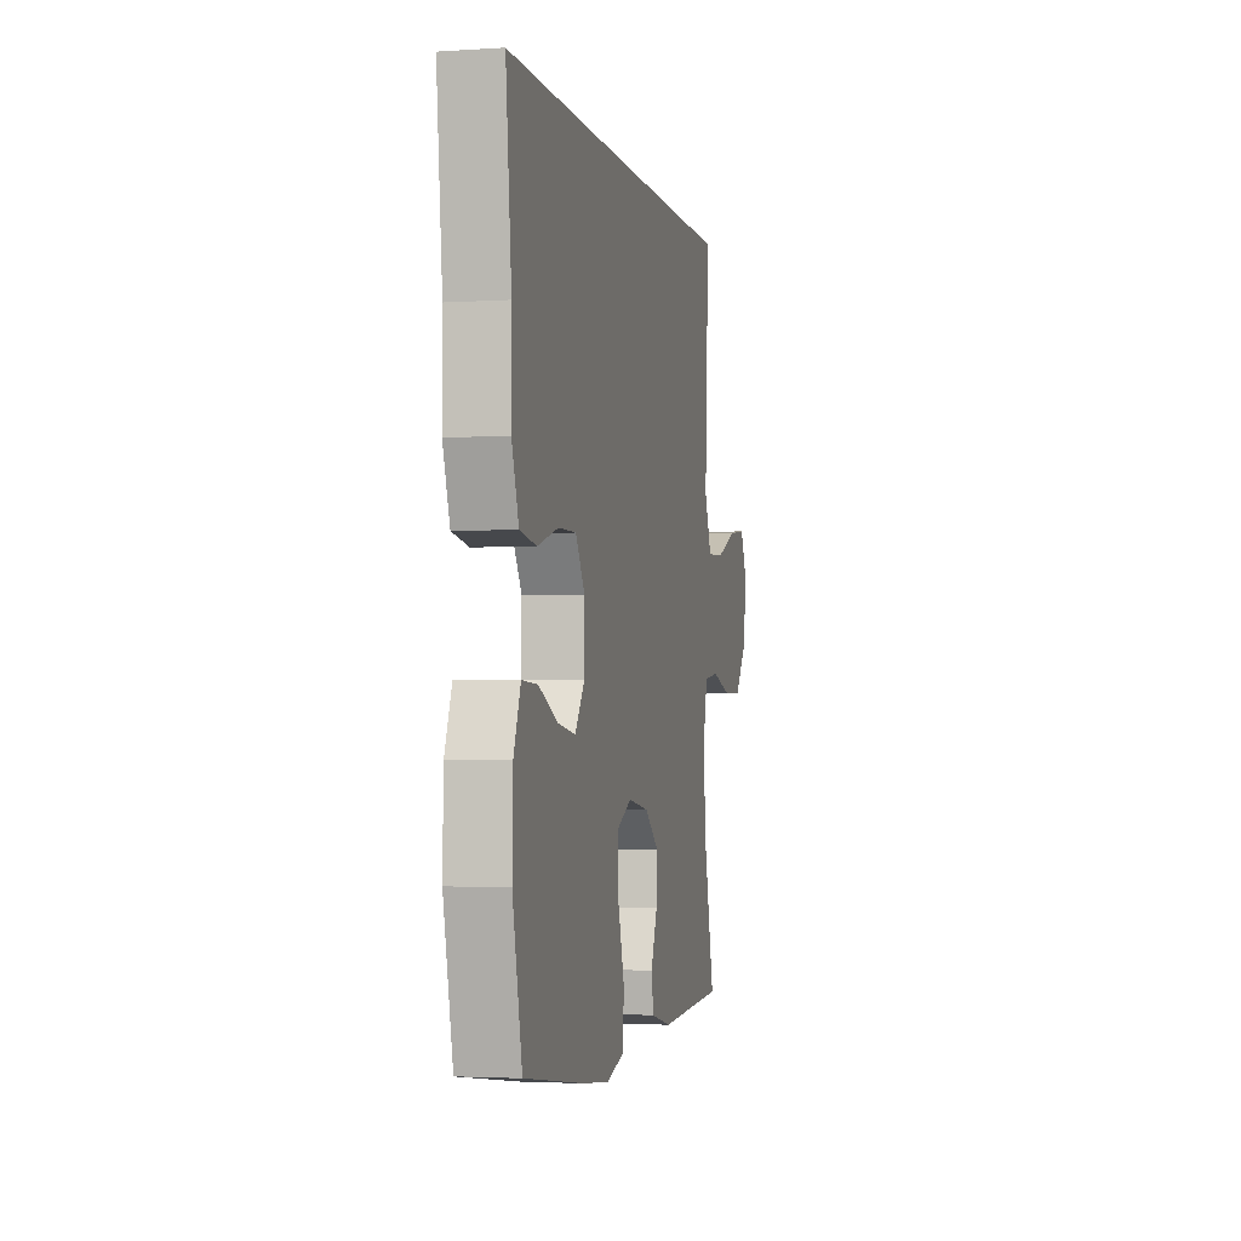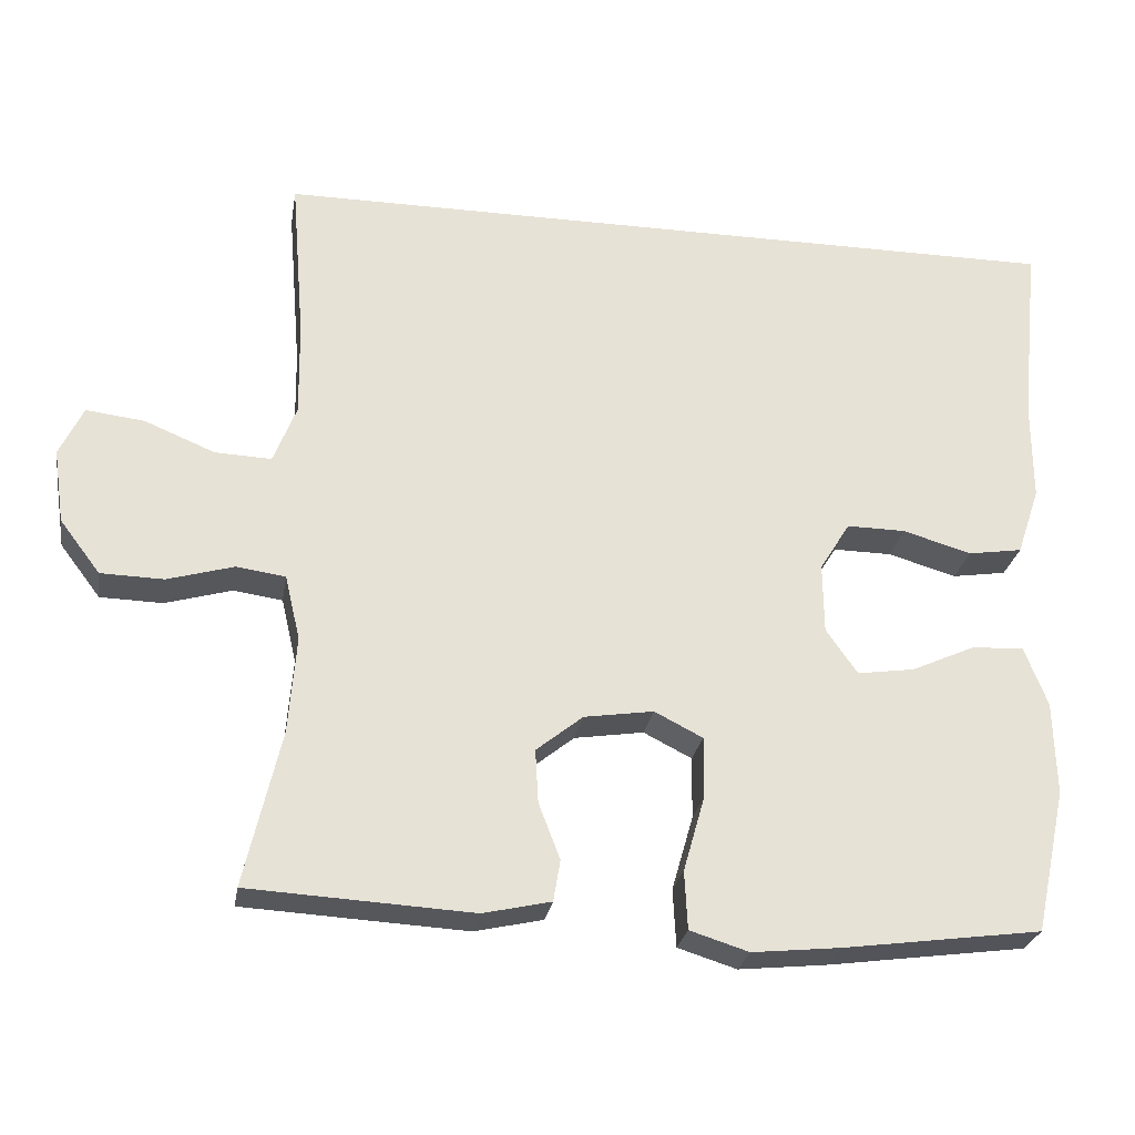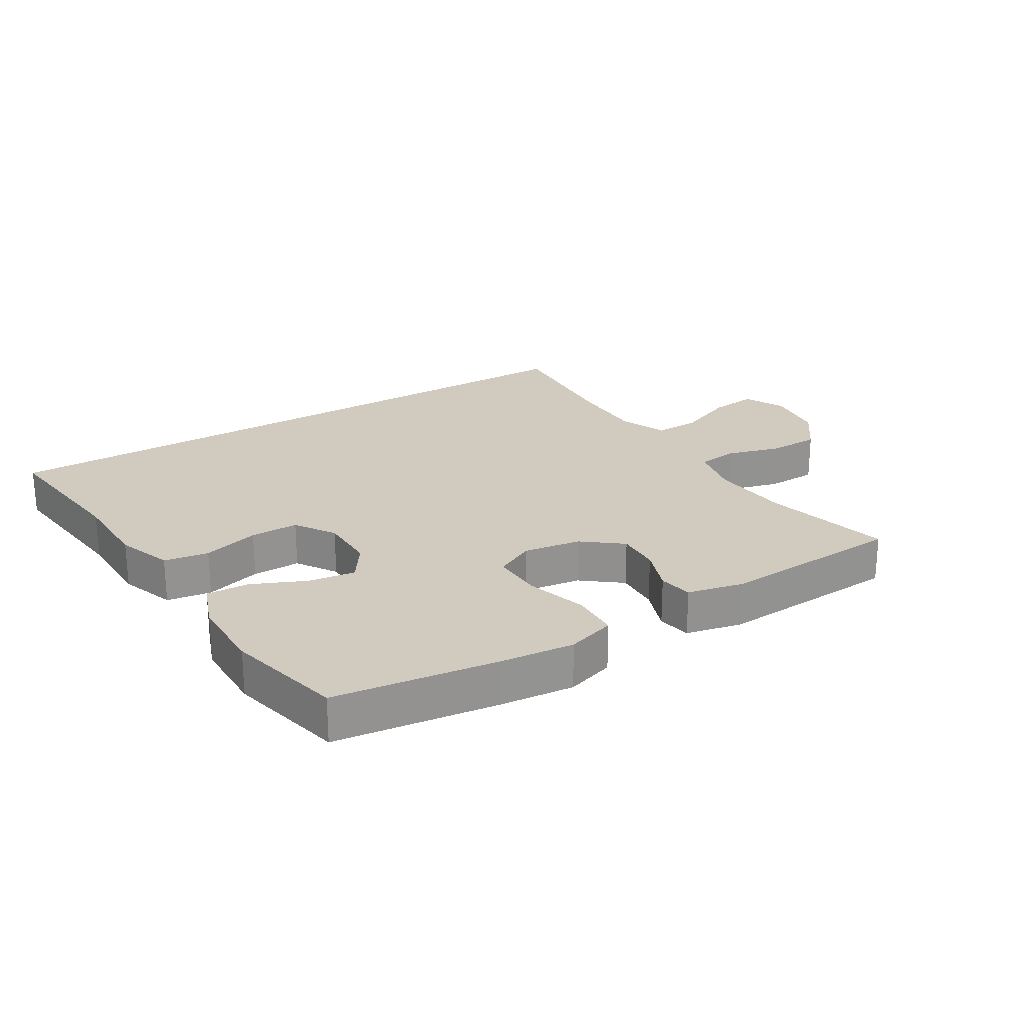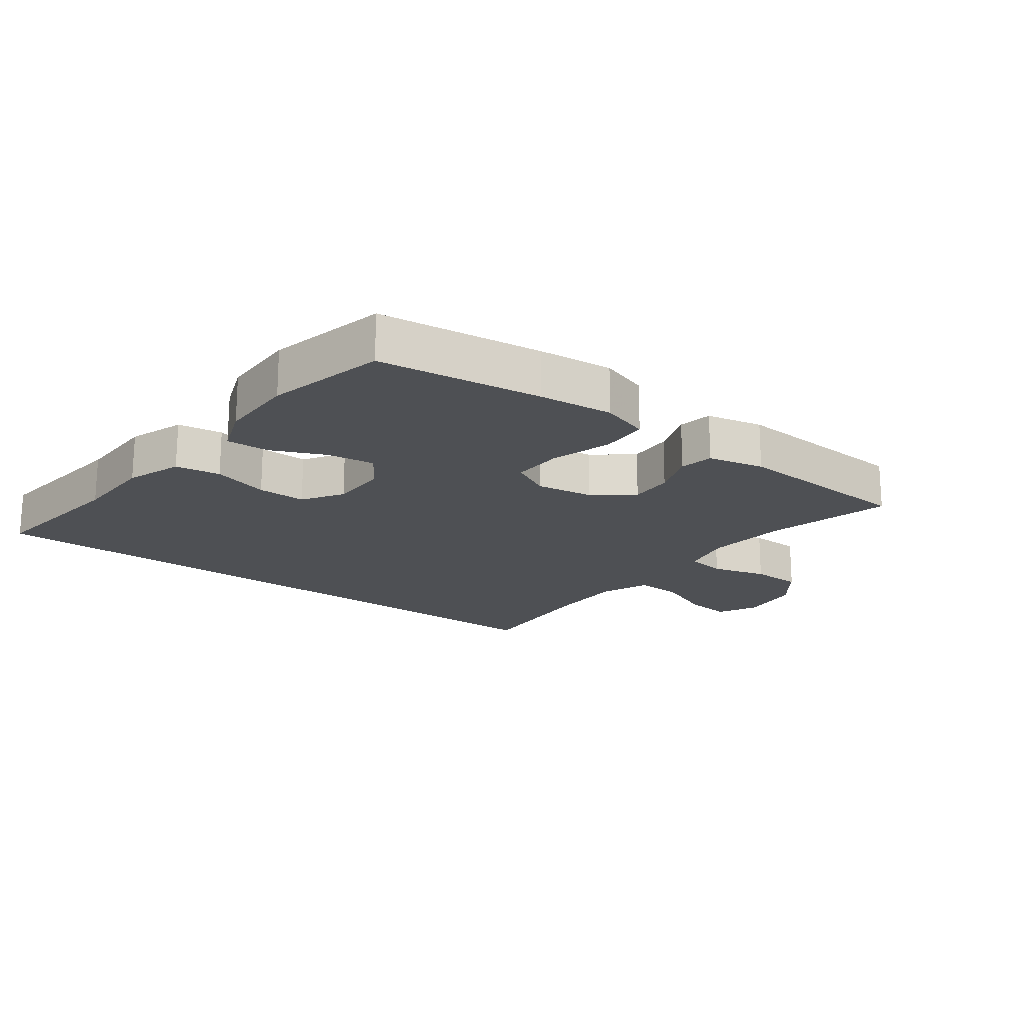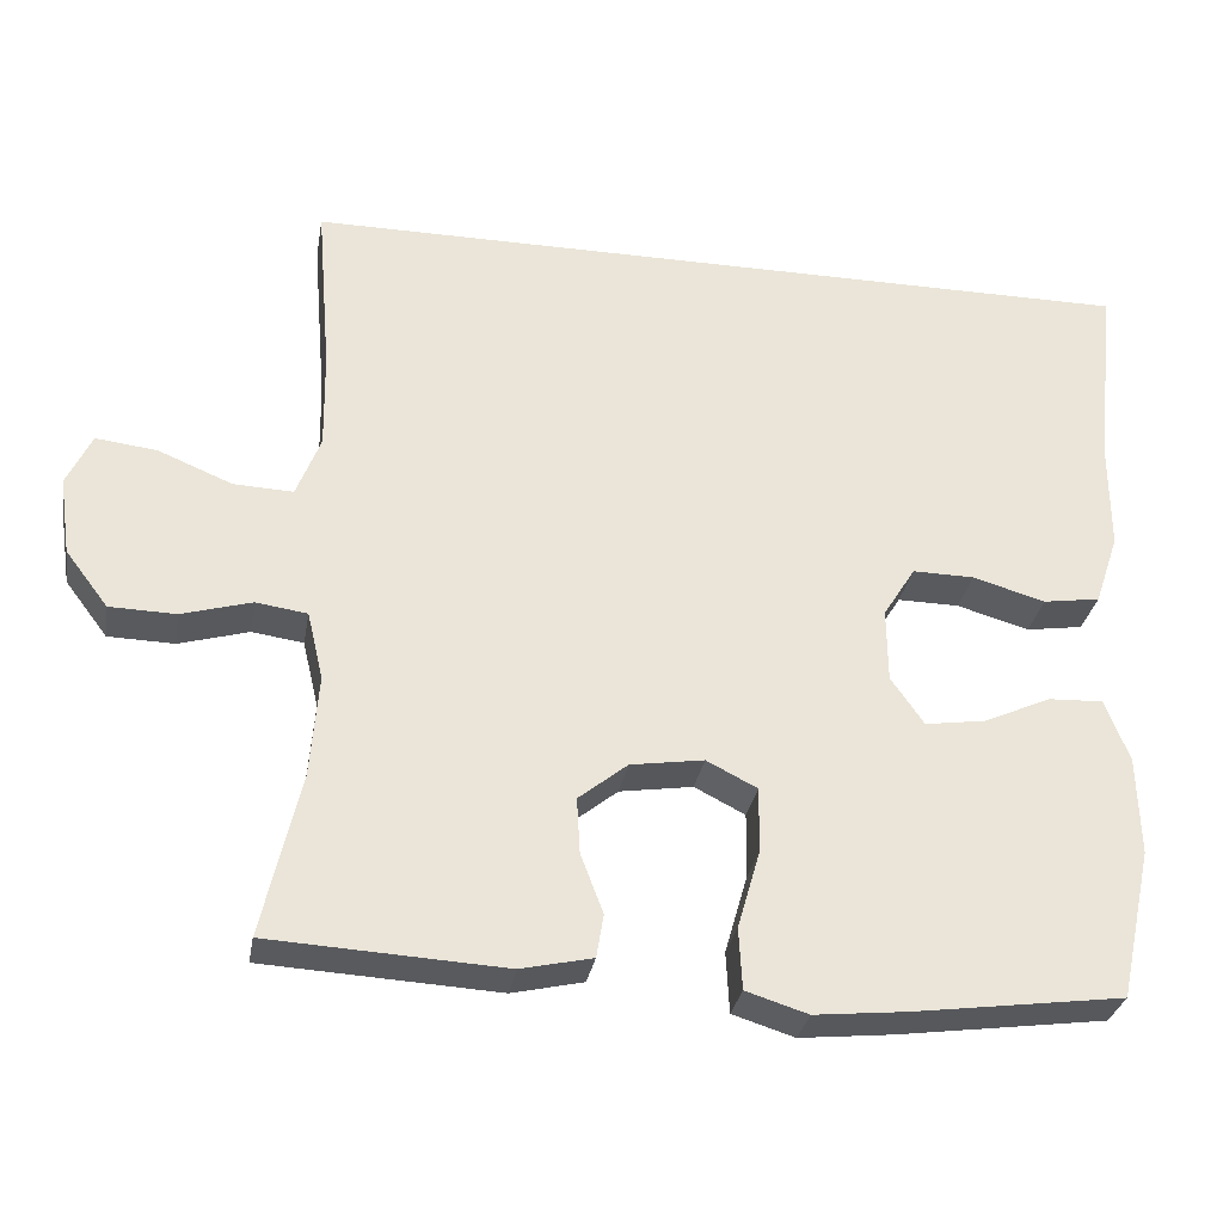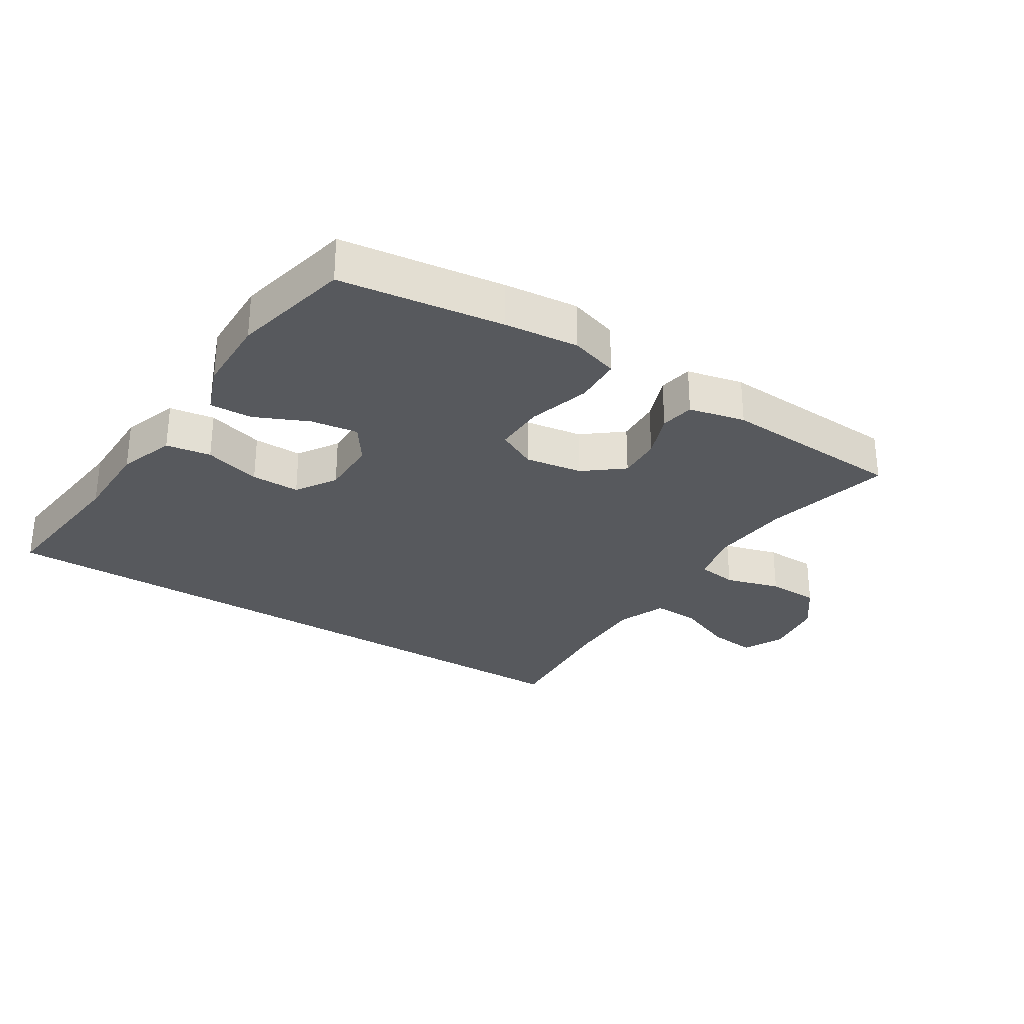
<metadata>
{"format":"obj","ext":"obj","renderer":"f3d","projection":"perspective","resolution":1024,"background":"white","views":[{"elev":-2.8,"azim":102.6,"up":"+Z"},{"elev":-26.5,"azim":-9.5,"up":"+Z"},{"elev":23.5,"azim":148.1,"up":"+Y"},{"elev":-18.7,"azim":142.7,"up":"+Y"},{"elev":-30.7,"azim":-9.8,"up":"+Z"},{"elev":-29.2,"azim":147.5,"up":"+Y"}]}
</metadata>
<code>
v -0.5 0.07 -0.5
v -0.453 0.07 -0.297
v -0.443 0.07 -0.169
v -0.463 0.07 -0.084
v -0.527 0.07 -0.075
v -0.614 0.07 -0.1
v -0.696 0.07 -0.098
v -0.749 0.07 -0.028
v -0.763 0.07 0.069
v -0.732 0.07 0.134
v -0.656 0.07 0.125
v -0.564 0.07 0.087
v -0.49 0.07 0.084
v -0.46 0.07 0.161
v -0.462 0.07 0.283
v -0.48 0.07 0.5
v 0.572 0.07 0.5
v 0.547 0.07 0.258
v 0.547 0.07 0.125
v 0.517 0.07 0.036
v 0.446 0.07 0.025
v 0.356 0.07 0.051
v 0.279 0.07 0.052
v 0.239 0.07 -0.012
v 0.24 0.07 -0.104
v 0.281 0.07 -0.163
v 0.356 0.07 -0.152
v 0.44 0.07 -0.114
v 0.508 0.07 -0.111
v 0.538 0.07 -0.189
v 0.541 0.07 -0.312
v 0.5 0.07 -0.5
v 0.242 0.07 -0.535
v 0.125 0.07 -0.547
v 0.048 0.07 -0.523
v 0.044 0.07 -0.447
v 0.072 0.07 -0.349
v 0.073 0.07 -0.268
v 0.01 0.07 -0.236
v -0.081 0.07 -0.25
v -0.142 0.07 -0.299
v -0.138 0.07 -0.369
v -0.11 0.07 -0.442
v -0.119 0.07 -0.496
v -0.208 0.07 -0.516
v -0.5 0 -0.5
v -0.453 0 -0.297
v -0.443 0 -0.169
v -0.463 0 -0.084
v -0.527 0 -0.075
v -0.614 0 -0.1
v -0.696 0 -0.098
v -0.749 0 -0.028
v -0.763 0 0.069
v -0.732 0 0.134
v -0.656 0 0.125
v -0.564 0 0.087
v -0.49 0 0.084
v -0.46 0 0.161
v -0.462 0 0.283
v -0.48 0 0.5
v 0.572 0 0.5
v 0.547 0 0.258
v 0.547 0 0.125
v 0.517 0 0.036
v 0.446 0 0.025
v 0.356 0 0.051
v 0.279 0 0.052
v 0.239 0 -0.012
v 0.24 0 -0.104
v 0.281 0 -0.163
v 0.356 0 -0.152
v 0.44 0 -0.114
v 0.508 0 -0.111
v 0.538 0 -0.189
v 0.541 0 -0.312
v 0.5 0 -0.5
v 0.242 0 -0.535
v 0.125 0 -0.547
v 0.048 0 -0.523
v 0.044 0 -0.447
v 0.072 0 -0.349
v 0.073 0 -0.268
v 0.01 0 -0.236
v -0.081 0 -0.25
v -0.142 0 -0.299
v -0.138 0 -0.369
v -0.11 0 -0.442
v -0.119 0 -0.496
v -0.208 0 -0.516
f 45 1 2
f 44 45 2
f 43 44 2
f 42 43 2
f 41 42 2 3
f 40 41 3 4
f 39 40 4
f 35 36 37
f 34 35 37
f 33 34 37
f 32 33 37
f 31 32 37
f 30 31 37
f 29 30 37
f 28 29 37
f 27 28 37
f 26 27 37 38
f 25 26 38 39
f 20 21 22
f 19 20 22
f 18 19 22
f 18 22 23
f 17 18 23
f 16 17 23
f 15 16 23
f 14 15 23 24
f 10 11 12
f 9 10 12
f 8 9 12
f 7 8 12
f 6 7 12
f 5 6 12
f 4 5 12 13
f 24 25 39
f 14 24 39
f 13 14 39
f 4 13 39
f 47 46 90
f 47 90 89
f 47 89 88
f 47 88 87
f 48 47 87 86
f 49 48 86 85
f 49 85 84
f 82 81 80
f 82 80 79
f 82 79 78
f 82 78 77
f 82 77 76
f 82 76 75
f 82 75 74
f 82 74 73
f 82 73 72
f 83 82 72 71
f 84 83 71 70
f 67 66 65
f 67 65 64
f 67 64 63
f 68 67 63
f 68 63 62
f 68 62 61
f 68 61 60
f 69 68 60 59
f 57 56 55
f 57 55 54
f 57 54 53
f 57 53 52
f 57 52 51
f 57 51 50
f 58 57 50 49
f 84 70 69
f 84 69 59
f 84 59 58
f 84 58 49
f 1 46 47 2
f 2 47 48 3
f 3 48 49 4
f 4 49 50 5
f 5 50 51 6
f 6 51 52 7
f 7 52 53 8
f 8 53 54 9
f 9 54 55 10
f 10 55 56 11
f 11 56 57 12
f 12 57 58 13
f 13 58 59 14
f 14 59 60 15
f 15 60 61 16
f 16 61 62 17
f 17 62 63 18
f 18 63 64 19
f 19 64 65 20
f 20 65 66 21
f 21 66 67 22
f 22 67 68 23
f 23 68 69 24
f 24 69 70 25
f 25 70 71 26
f 26 71 72 27
f 27 72 73 28
f 28 73 74 29
f 29 74 75 30
f 30 75 76 31
f 31 76 77 32
f 32 77 78 33
f 33 78 79 34
f 34 79 80 35
f 35 80 81 36
f 36 81 82 37
f 37 82 83 38
f 38 83 84 39
f 39 84 85 40
f 40 85 86 41
f 41 86 87 42
f 42 87 88 43
f 43 88 89 44
f 44 89 90 45
f 45 90 46 1

</code>
